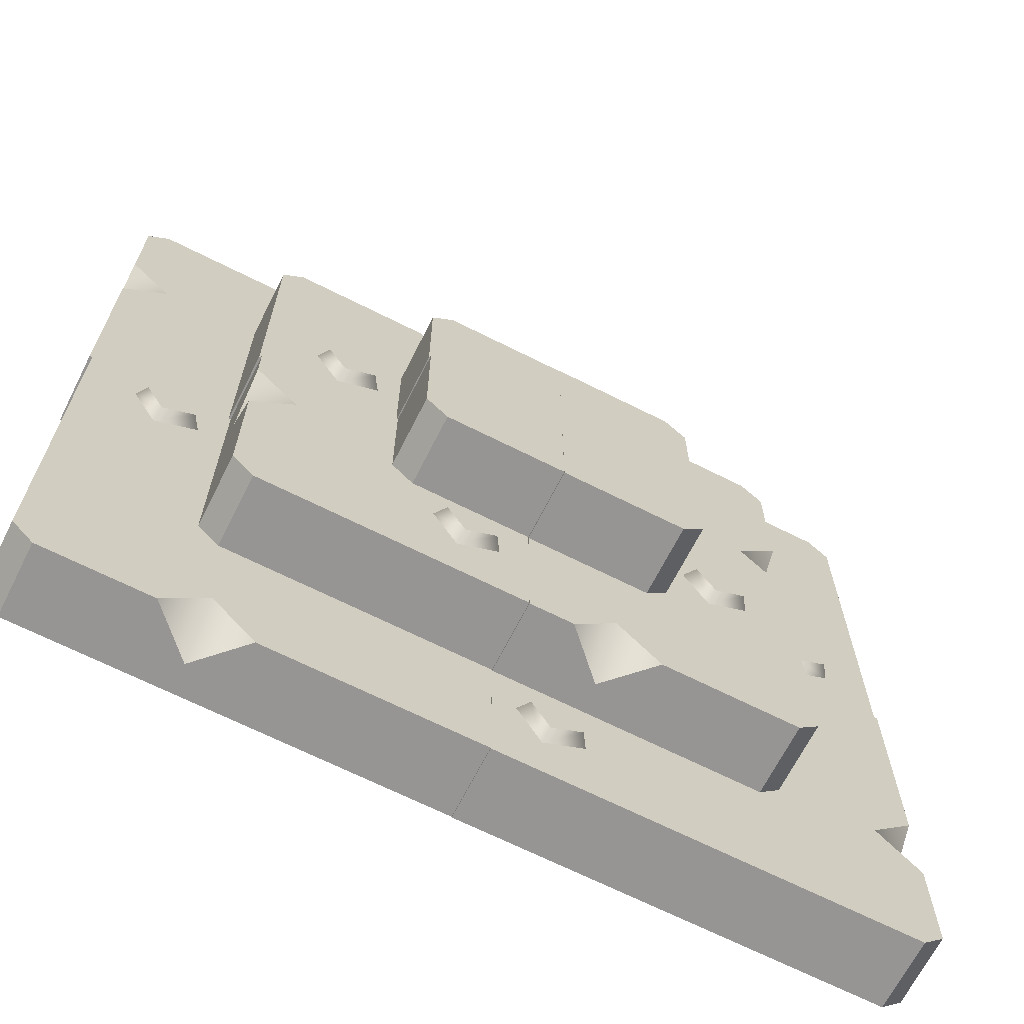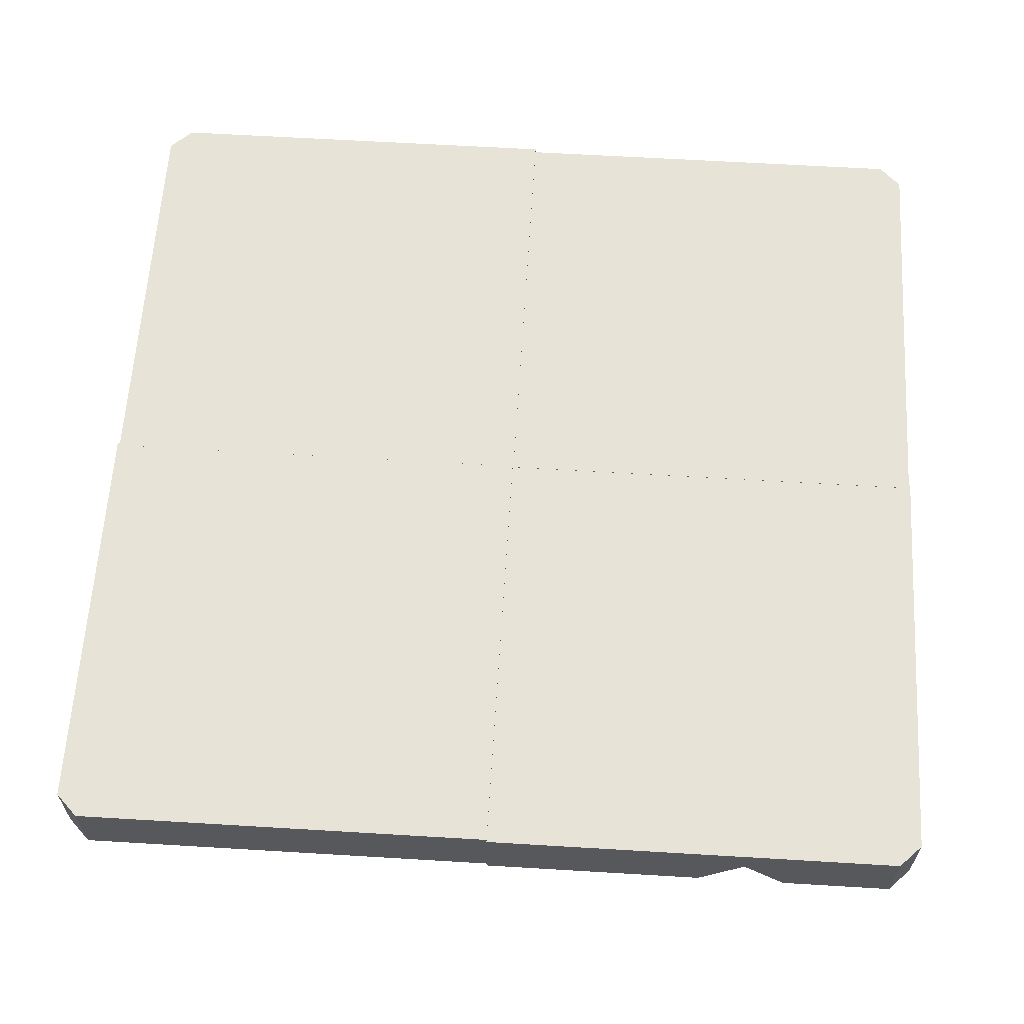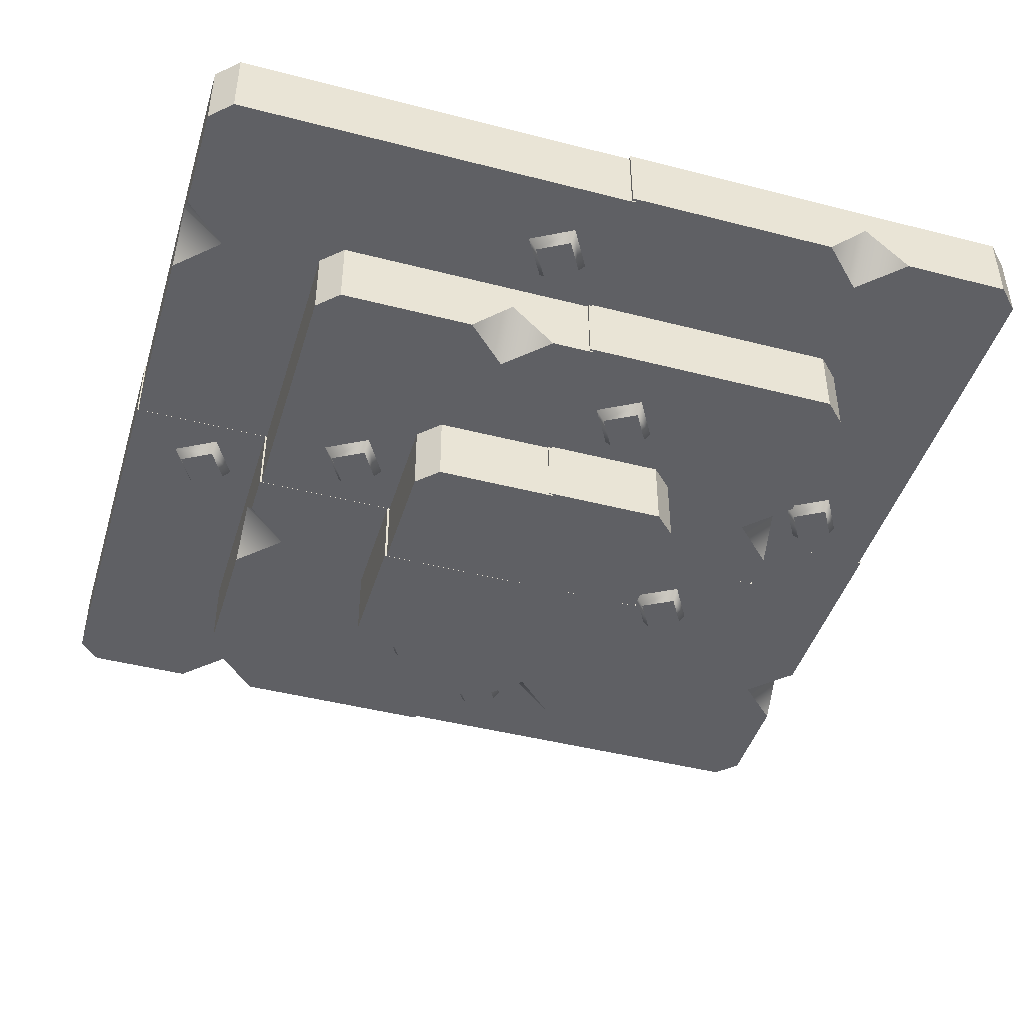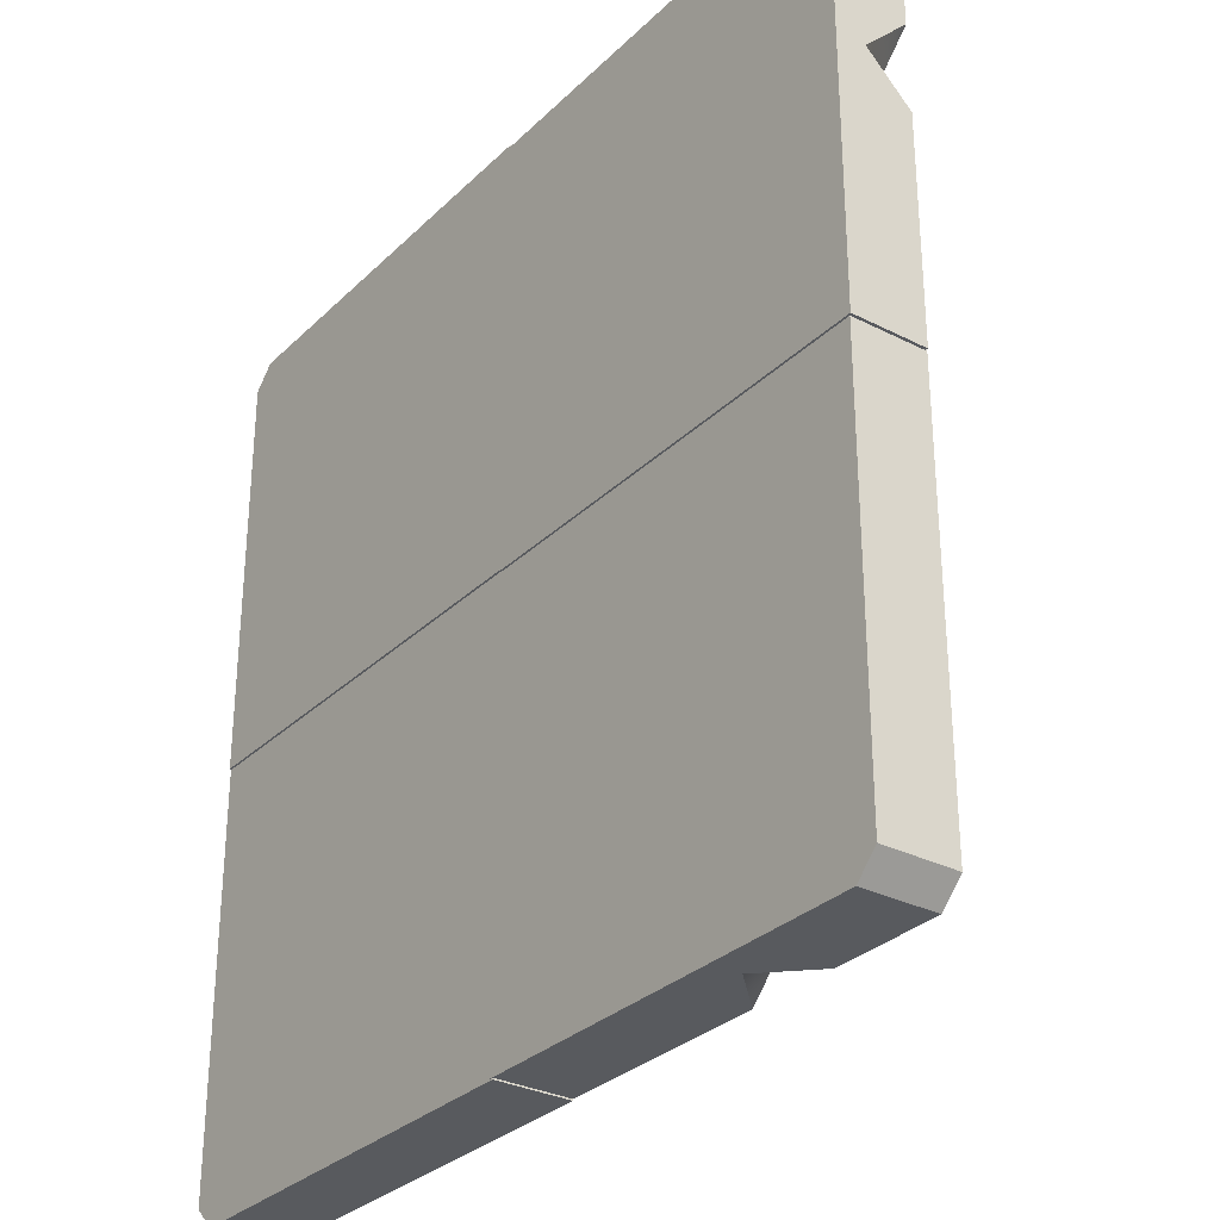
<metadata>
{"format":"obj","ext":"obj","renderer":"f3d","projection":"perspective","resolution":1024,"background":"white","views":[{"elev":-67.6,"azim":153.2,"up":"+Y"},{"elev":61.8,"azim":-86.5,"up":"+Z"},{"elev":-44.6,"azim":73.3,"up":"+Z"},{"elev":-30.5,"azim":53.6,"up":"+Y"}]}
</metadata>
<code>
o stairs-corner.012
v 0.5 -0.5 0
v 0.5 0.45 0
v 0.5 -0.5 -0.1667
v 0.5 0.1 -0.06667
v 0.5 -0 -0.1667
v 0.5 0.2 -0.1667
v 0.5 0.45 -0.1667
v 0.1667 -0.5 -0.3333
v 0.1667 -0.5 -0.1667
v 0.1667 0.1167 -0.3333
v 0.1667 0.1167 -0.1667
v 0.45 0.5 0
v -0.5 -0.5 0
v -0.5 0.5 0
v -0.1667 -0.5 -0.5
v -0.1667 -0.5 -0.3333
v -0.1667 -0.2167 -0.5
v -0.1667 -0.2167 -0.3333
v 0.1167 0.1667 -0.1667
v -0.5 0.1667 -0.1667
v 0.1167 0.1667 -0.3333
v -0.3 0.1667 -0.2333
v -0.2 0.1667 -0.3333
v -0.5 0.1667 -0.3333
v -0.4 0.1667 -0.3333
v 0.45 0.5 -0.1667
v -0.5 0.5 -0.1667
v -0.5 -0.1667 -0.3333
v -0.5 -0.1667 -0.5
v -0.2167 -0.1667 -0.3333
v -0.2167 -0.1667 -0.5
v -0.5 -0.5 -0.5
v -0.2922 0.3256 -0.1667
v -0.3896 0.3819 -0.1667
v -0.3114 0.3205 -0.1948
v -0.3845 0.3626 -0.1948
v -0.4459 0.2844 -0.1667
v -0.3484 0.2282 -0.1667
v -0.4266 0.2896 -0.1948
v -0.3536 0.2474 -0.1948
v 0.03967 -0.3258 -0.3333
v -0.05776 -0.2696 -0.3333
v 0.02046 -0.331 -0.3615
v -0.05261 -0.2888 -0.3615
v -0.114 -0.367 -0.3333
v -0.01658 -0.4233 -0.3333
v -0.0948 -0.3619 -0.3615
v -0.02173 -0.4041 -0.3615
v -0.3 0.06667 -0.3333
v 0.4 0.1 -0.1667
v -0.5003 -1.494 -0.004298
v 0.4439 -1.494 -0.004308
v -0.5003 -1.494 -0.171
v 0.09603 -1.494 -0.07097
v -0.003352 -1.494 -0.171
v 0.1954 -1.494 -0.171
v 0.4439 -1.494 -0.171
v -0.5003 -1.16 -0.3376
v -0.5003 -1.16 -0.171
v 0.1126 -1.16 -0.3376
v 0.1126 -1.16 -0.171
v 0.4936 -1.444 -0.004308
v -0.5003 -0.4909 -0.004289
v 0.4936 -0.4909 -0.0043
v -0.5003 -0.8252 -0.5043
v -0.5003 -0.8252 -0.3376
v -0.2187 -0.8252 -0.5043
v -0.2187 -0.8252 -0.3376
v 0.1623 -1.109 -0.171
v 0.1623 -0.4909 -0.171
v 0.1623 -1.109 -0.3376
v 0.1623 -0.6915 -0.2376
v 0.1623 -0.7918 -0.3376
v 0.1623 -0.4909 -0.3376
v 0.1623 -0.5912 -0.3376
v 0.4936 -1.444 -0.171
v 0.4936 -0.4909 -0.171
v -0.169 -0.4909 -0.3376
v -0.169 -0.4909 -0.5043
v -0.169 -0.7751 -0.3376
v -0.169 -0.7751 -0.5043
v -0.5003 -0.4909 -0.5043
v 0.3202 -0.6993 -0.171
v 0.3762 -0.6016 -0.171
v 0.3151 -0.6801 -0.1991
v 0.3571 -0.6068 -0.1991
v 0.2793 -0.5452 -0.171
v 0.2234 -0.6429 -0.171
v 0.2844 -0.5644 -0.1991
v 0.2425 -0.6377 -0.1991
v -0.3272 -1.032 -0.3376
v -0.2713 -0.9345 -0.3376
v -0.3323 -1.013 -0.3658
v -0.2904 -0.9397 -0.3658
v -0.3681 -0.8781 -0.3376
v -0.424 -0.9758 -0.3376
v -0.363 -0.8973 -0.3658
v -0.4049 -0.9706 -0.3658
v 0.0629 -0.6915 -0.3376
v 0.09603 -1.394 -0.171
v -1.492 -0.4973 -0.004833
v -1.492 -1.447 -0.00485
v -1.492 -0.4973 -0.1715
v -1.492 -1.097 -0.07151
v -1.492 -0.9973 -0.1715
v -1.492 -1.197 -0.1715
v -1.492 -1.447 -0.1715
v -1.158 -0.4973 -0.3382
v -1.158 -0.4973 -0.1715
v -1.158 -1.114 -0.3382
v -1.158 -1.114 -0.1715
v -1.442 -1.497 -0.004851
v -0.4917 -0.4973 -0.004833
v -0.4917 -1.497 -0.004851
v -0.8251 -0.4973 -0.5048
v -0.8251 -0.4973 -0.3382
v -0.8251 -0.7806 -0.5048
v -0.8251 -0.7806 -0.3382
v -1.108 -1.164 -0.1715
v -0.4917 -1.164 -0.1715
v -1.108 -1.164 -0.3382
v -0.6917 -1.164 -0.2382
v -0.7917 -1.164 -0.3382
v -0.4917 -1.164 -0.3382
v -0.5917 -1.164 -0.3382
v -1.442 -1.497 -0.1715
v -0.4917 -1.497 -0.1715
v -0.4917 -0.8306 -0.3382
v -0.4917 -0.8306 -0.5048
v -0.7751 -0.8306 -0.3382
v -0.7751 -0.8306 -0.5048
v -0.4917 -0.4973 -0.5048
v -0.6995 -1.323 -0.1715
v -0.6021 -1.379 -0.1715
v -0.6803 -1.318 -0.1996
v -0.6073 -1.36 -0.1996
v -0.5459 -1.282 -0.1715
v -0.6433 -1.225 -0.1715
v -0.5651 -1.287 -0.1996
v -0.6382 -1.245 -0.1996
v -1.031 -0.6715 -0.3382
v -0.934 -0.7277 -0.3382
v -1.012 -0.6663 -0.3663
v -0.9391 -0.7085 -0.3663
v -0.8777 -0.6303 -0.3382
v -0.9751 -0.574 -0.3382
v -0.8969 -0.6354 -0.3663
v -0.97 -0.5932 -0.3663
v -0.6917 -1.064 -0.3382
v -1.392 -1.097 -0.1715
v -0.4947 0.5051 -0.000102
v -1.439 0.5051 -0.000112
v -0.4947 0.5051 -0.1668
v -1.091 0.5051 -0.06678
v -0.9917 0.5051 -0.1668
v -1.19 0.5051 -0.1668
v -1.439 0.5051 -0.1668
v -0.4947 0.1708 -0.3334
v -0.4947 0.1708 -0.1668
v -1.108 0.1708 -0.3334
v -1.108 0.1708 -0.1668
v -1.489 0.455 -0.000113
v -0.4947 -0.498 -0.000111
v -1.489 -0.498 -0.000122
v -0.4947 -0.1636 -0.5001
v -0.4947 -0.1636 -0.3334
v -0.7763 -0.1636 -0.5001
v -0.7763 -0.1636 -0.3334
v -1.157 0.1206 -0.1668
v -1.157 -0.498 -0.1668
v -1.157 0.1206 -0.3334
v -1.157 -0.2974 -0.2334
v -1.157 -0.1971 -0.3334
v -1.157 -0.498 -0.3335
v -1.157 -0.3977 -0.3335
v -1.489 0.455 -0.1668
v -1.489 -0.498 -0.1668
v -0.826 -0.498 -0.3334
v -0.826 -0.498 -0.5001
v -0.826 -0.2138 -0.3334
v -0.826 -0.2138 -0.5001
v -0.4947 -0.498 -0.5001
v -1.315 -0.2895 -0.1668
v -1.371 -0.3873 -0.1668
v -1.31 -0.3088 -0.1949
v -1.352 -0.3821 -0.1949
v -1.274 -0.4437 -0.1668
v -1.218 -0.346 -0.1668
v -1.279 -0.4244 -0.1949
v -1.238 -0.3511 -0.1949
v -0.6678 0.04337 -0.3334
v -0.7237 -0.05437 -0.3334
v -0.6627 0.0241 -0.3616
v -0.7046 -0.04921 -0.3616
v -0.6269 -0.1108 -0.3334
v -0.571 -0.01306 -0.3334
v -0.632 -0.09153 -0.3616
v -0.5901 -0.01823 -0.3616
v -1.058 -0.2974 -0.3334
v -1.091 0.4048 -0.1668
f 3 2 1
f 2 3 4
f 4 3 5
f 2 4 6
f 2 6 7
f 10 9 8
f 9 10 11
f 12 1 2
f 1 12 13
f 13 12 14
f 17 16 15
f 16 17 18
f 21 20 19
f 20 21 22
f 22 21 23
f 22 24 20
f 24 22 25
f 26 14 12
f 14 26 27
f 30 29 28
f 29 30 31
f 16 32 15
f 9 32 16
f 8 9 16
f 9 13 32
f 13 9 1
f 3 1 9
f 20 14 27
f 20 13 14
f 13 20 32
f 32 20 28
f 24 28 20
f 29 32 28
f 35 34 33
f 34 35 36
f 39 38 37
f 38 39 40
f 34 39 37
f 39 34 36
f 40 33 38
f 33 40 35
f 39 35 40
f 35 39 36
f 43 42 41
f 42 43 44
f 47 46 45
f 46 47 48
f 42 47 45
f 47 42 44
f 48 41 46
f 41 48 43
f 47 43 48
f 43 47 44
f 23 49 22
f 25 22 49
f 50 6 4
f 50 4 5
f 32 17 15
f 17 32 31
f 31 32 29
f 9 5 3
f 5 9 50
f 11 50 9
f 19 50 11
f 27 50 19
f 27 19 20
f 26 50 27
f 7 50 26
f 50 7 6
f 10 19 11
f 19 10 21
f 7 12 2
f 12 7 26
f 16 10 8
f 10 16 21
f 21 16 18
f 21 18 23
f 23 18 30
f 23 30 49
f 49 30 28
f 49 28 25
f 25 28 24
f 17 30 18
f 30 17 31
f 3 2 1
f 2 3 4
f 4 3 5
f 2 4 6
f 2 6 7
f 10 9 8
f 9 10 11
f 12 1 2
f 1 12 13
f 13 12 14
f 17 16 15
f 16 17 18
f 21 20 19
f 20 21 22
f 22 21 23
f 22 24 20
f 24 22 25
f 26 14 12
f 14 26 27
f 30 29 28
f 29 30 31
f 16 32 15
f 9 32 16
f 8 9 16
f 9 13 32
f 13 9 1
f 3 1 9
f 20 14 27
f 20 13 14
f 13 20 32
f 32 20 28
f 24 28 20
f 29 32 28
f 35 34 33
f 34 35 36
f 39 38 37
f 38 39 40
f 34 39 37
f 39 34 36
f 40 33 38
f 33 40 35
f 39 35 40
f 35 39 36
f 43 42 41
f 42 43 44
f 47 46 45
f 46 47 48
f 42 47 45
f 47 42 44
f 48 41 46
f 41 48 43
f 47 43 48
f 43 47 44
f 23 49 22
f 25 22 49
f 50 6 4
f 50 4 5
f 32 17 15
f 17 32 31
f 31 32 29
f 9 5 3
f 5 9 50
f 11 50 9
f 19 50 11
f 27 50 19
f 27 19 20
f 26 50 27
f 7 50 26
f 50 7 6
f 10 19 11
f 19 10 21
f 7 12 2
f 12 7 26
f 16 10 8
f 10 16 21
f 21 16 18
f 21 18 23
f 23 18 30
f 23 30 49
f 49 30 28
f 49 28 25
f 25 28 24
f 17 30 18
f 30 17 31
f 53 52 51
f 52 53 54
f 54 53 55
f 52 54 56
f 52 56 57
f 60 59 58
f 59 60 61
f 62 51 52
f 51 62 63
f 63 62 64
f 67 66 65
f 66 67 68
f 71 70 69
f 70 71 72
f 72 71 73
f 72 74 70
f 74 72 75
f 76 64 62
f 64 76 77
f 80 79 78
f 79 80 81
f 66 82 65
f 59 82 66
f 58 59 66
f 59 63 82
f 63 59 51
f 53 51 59
f 70 64 77
f 70 63 64
f 63 70 82
f 82 70 78
f 74 78 70
f 79 82 78
f 85 84 83
f 84 85 86
f 89 88 87
f 88 89 90
f 84 89 87
f 89 84 86
f 90 83 88
f 83 90 85
f 89 85 90
f 85 89 86
f 93 92 91
f 92 93 94
f 97 96 95
f 96 97 98
f 92 97 95
f 97 92 94
f 98 91 96
f 91 98 93
f 97 93 98
f 93 97 94
f 73 99 72
f 75 72 99
f 100 56 54
f 100 54 55
f 82 67 65
f 67 82 81
f 81 82 79
f 59 55 53
f 55 59 100
f 61 100 59
f 69 100 61
f 77 100 69
f 77 69 70
f 76 100 77
f 57 100 76
f 100 57 56
f 60 69 61
f 69 60 71
f 57 62 52
f 62 57 76
f 66 60 58
f 60 66 71
f 71 66 68
f 71 68 73
f 73 68 80
f 73 80 99
f 99 80 78
f 99 78 75
f 75 78 74
f 67 80 68
f 80 67 81
f 53 52 51
f 52 53 54
f 54 53 55
f 52 54 56
f 52 56 57
f 60 59 58
f 59 60 61
f 62 51 52
f 51 62 63
f 63 62 64
f 67 66 65
f 66 67 68
f 71 70 69
f 70 71 72
f 72 71 73
f 72 74 70
f 74 72 75
f 76 64 62
f 64 76 77
f 80 79 78
f 79 80 81
f 66 82 65
f 59 82 66
f 58 59 66
f 59 63 82
f 63 59 51
f 53 51 59
f 70 64 77
f 70 63 64
f 63 70 82
f 82 70 78
f 74 78 70
f 79 82 78
f 85 84 83
f 84 85 86
f 89 88 87
f 88 89 90
f 84 89 87
f 89 84 86
f 90 83 88
f 83 90 85
f 89 85 90
f 85 89 86
f 93 92 91
f 92 93 94
f 97 96 95
f 96 97 98
f 92 97 95
f 97 92 94
f 98 91 96
f 91 98 93
f 97 93 98
f 93 97 94
f 73 99 72
f 75 72 99
f 100 56 54
f 100 54 55
f 82 67 65
f 67 82 81
f 81 82 79
f 59 55 53
f 55 59 100
f 61 100 59
f 69 100 61
f 77 100 69
f 77 69 70
f 76 100 77
f 57 100 76
f 100 57 56
f 60 69 61
f 69 60 71
f 57 62 52
f 62 57 76
f 66 60 58
f 60 66 71
f 71 66 68
f 71 68 73
f 73 68 80
f 73 80 99
f 99 80 78
f 99 78 75
f 75 78 74
f 67 80 68
f 80 67 81
f 103 102 101
f 102 103 104
f 104 103 105
f 102 104 106
f 102 106 107
f 110 109 108
f 109 110 111
f 112 101 102
f 101 112 113
f 113 112 114
f 117 116 115
f 116 117 118
f 121 120 119
f 120 121 122
f 122 121 123
f 122 124 120
f 124 122 125
f 126 114 112
f 114 126 127
f 130 129 128
f 129 130 131
f 116 132 115
f 109 132 116
f 108 109 116
f 109 113 132
f 113 109 101
f 103 101 109
f 120 114 127
f 120 113 114
f 113 120 132
f 132 120 128
f 124 128 120
f 129 132 128
f 135 134 133
f 134 135 136
f 139 138 137
f 138 139 140
f 134 139 137
f 139 134 136
f 140 133 138
f 133 140 135
f 139 135 140
f 135 139 136
f 143 142 141
f 142 143 144
f 147 146 145
f 146 147 148
f 142 147 145
f 147 142 144
f 148 141 146
f 141 148 143
f 147 143 148
f 143 147 144
f 123 149 122
f 125 122 149
f 150 106 104
f 150 104 105
f 132 117 115
f 117 132 131
f 131 132 129
f 109 105 103
f 105 109 150
f 111 150 109
f 119 150 111
f 127 150 119
f 127 119 120
f 126 150 127
f 107 150 126
f 150 107 106
f 110 119 111
f 119 110 121
f 107 112 102
f 112 107 126
f 116 110 108
f 110 116 121
f 121 116 118
f 121 118 123
f 123 118 130
f 123 130 149
f 149 130 128
f 149 128 125
f 125 128 124
f 117 130 118
f 130 117 131
f 103 102 101
f 102 103 104
f 104 103 105
f 102 104 106
f 102 106 107
f 110 109 108
f 109 110 111
f 112 101 102
f 101 112 113
f 113 112 114
f 117 116 115
f 116 117 118
f 121 120 119
f 120 121 122
f 122 121 123
f 122 124 120
f 124 122 125
f 126 114 112
f 114 126 127
f 130 129 128
f 129 130 131
f 116 132 115
f 109 132 116
f 108 109 116
f 109 113 132
f 113 109 101
f 103 101 109
f 120 114 127
f 120 113 114
f 113 120 132
f 132 120 128
f 124 128 120
f 129 132 128
f 135 134 133
f 134 135 136
f 139 138 137
f 138 139 140
f 134 139 137
f 139 134 136
f 140 133 138
f 133 140 135
f 139 135 140
f 135 139 136
f 143 142 141
f 142 143 144
f 147 146 145
f 146 147 148
f 142 147 145
f 147 142 144
f 148 141 146
f 141 148 143
f 147 143 148
f 143 147 144
f 123 149 122
f 125 122 149
f 150 106 104
f 150 104 105
f 132 117 115
f 117 132 131
f 131 132 129
f 109 105 103
f 105 109 150
f 111 150 109
f 119 150 111
f 127 150 119
f 127 119 120
f 126 150 127
f 107 150 126
f 150 107 106
f 110 119 111
f 119 110 121
f 107 112 102
f 112 107 126
f 116 110 108
f 110 116 121
f 121 116 118
f 121 118 123
f 123 118 130
f 123 130 149
f 149 130 128
f 149 128 125
f 125 128 124
f 117 130 118
f 130 117 131
f 153 152 151
f 152 153 154
f 154 153 155
f 152 154 156
f 152 156 157
f 160 159 158
f 159 160 161
f 162 151 152
f 151 162 163
f 163 162 164
f 167 166 165
f 166 167 168
f 171 170 169
f 170 171 172
f 172 171 173
f 172 174 170
f 174 172 175
f 176 164 162
f 164 176 177
f 180 179 178
f 179 180 181
f 166 182 165
f 159 182 166
f 158 159 166
f 159 163 182
f 163 159 151
f 153 151 159
f 170 164 177
f 170 163 164
f 163 170 182
f 182 170 178
f 174 178 170
f 179 182 178
f 185 184 183
f 184 185 186
f 189 188 187
f 188 189 190
f 184 189 187
f 189 184 186
f 190 183 188
f 183 190 185
f 189 185 190
f 185 189 186
f 193 192 191
f 192 193 194
f 197 196 195
f 196 197 198
f 192 197 195
f 197 192 194
f 198 191 196
f 191 198 193
f 197 193 198
f 193 197 194
f 173 199 172
f 175 172 199
f 200 156 154
f 200 154 155
f 182 167 165
f 167 182 181
f 181 182 179
f 159 155 153
f 155 159 200
f 161 200 159
f 169 200 161
f 177 200 169
f 177 169 170
f 176 200 177
f 157 200 176
f 200 157 156
f 160 169 161
f 169 160 171
f 157 162 152
f 162 157 176
f 166 160 158
f 160 166 171
f 171 166 168
f 171 168 173
f 173 168 180
f 173 180 199
f 199 180 178
f 199 178 175
f 175 178 174
f 167 180 168
f 180 167 181
f 153 152 151
f 152 153 154
f 154 153 155
f 152 154 156
f 152 156 157
f 160 159 158
f 159 160 161
f 162 151 152
f 151 162 163
f 163 162 164
f 167 166 165
f 166 167 168
f 171 170 169
f 170 171 172
f 172 171 173
f 172 174 170
f 174 172 175
f 176 164 162
f 164 176 177
f 180 179 178
f 179 180 181
f 166 182 165
f 159 182 166
f 158 159 166
f 159 163 182
f 163 159 151
f 153 151 159
f 170 164 177
f 170 163 164
f 163 170 182
f 182 170 178
f 174 178 170
f 179 182 178
f 185 184 183
f 184 185 186
f 189 188 187
f 188 189 190
f 184 189 187
f 189 184 186
f 190 183 188
f 183 190 185
f 189 185 190
f 185 189 186
f 193 192 191
f 192 193 194
f 197 196 195
f 196 197 198
f 192 197 195
f 197 192 194
f 198 191 196
f 191 198 193
f 197 193 198
f 193 197 194
f 173 199 172
f 175 172 199
f 200 156 154
f 200 154 155
f 182 167 165
f 167 182 181
f 181 182 179
f 159 155 153
f 155 159 200
f 161 200 159
f 169 200 161
f 177 200 169
f 177 169 170
f 176 200 177
f 157 200 176
f 200 157 156
f 160 169 161
f 169 160 171
f 157 162 152
f 162 157 176
f 166 160 158
f 160 166 171
f 171 166 168
f 171 168 173
f 173 168 180
f 173 180 199
f 199 180 178
f 199 178 175
f 175 178 174
f 167 180 168
f 180 167 181

</code>
